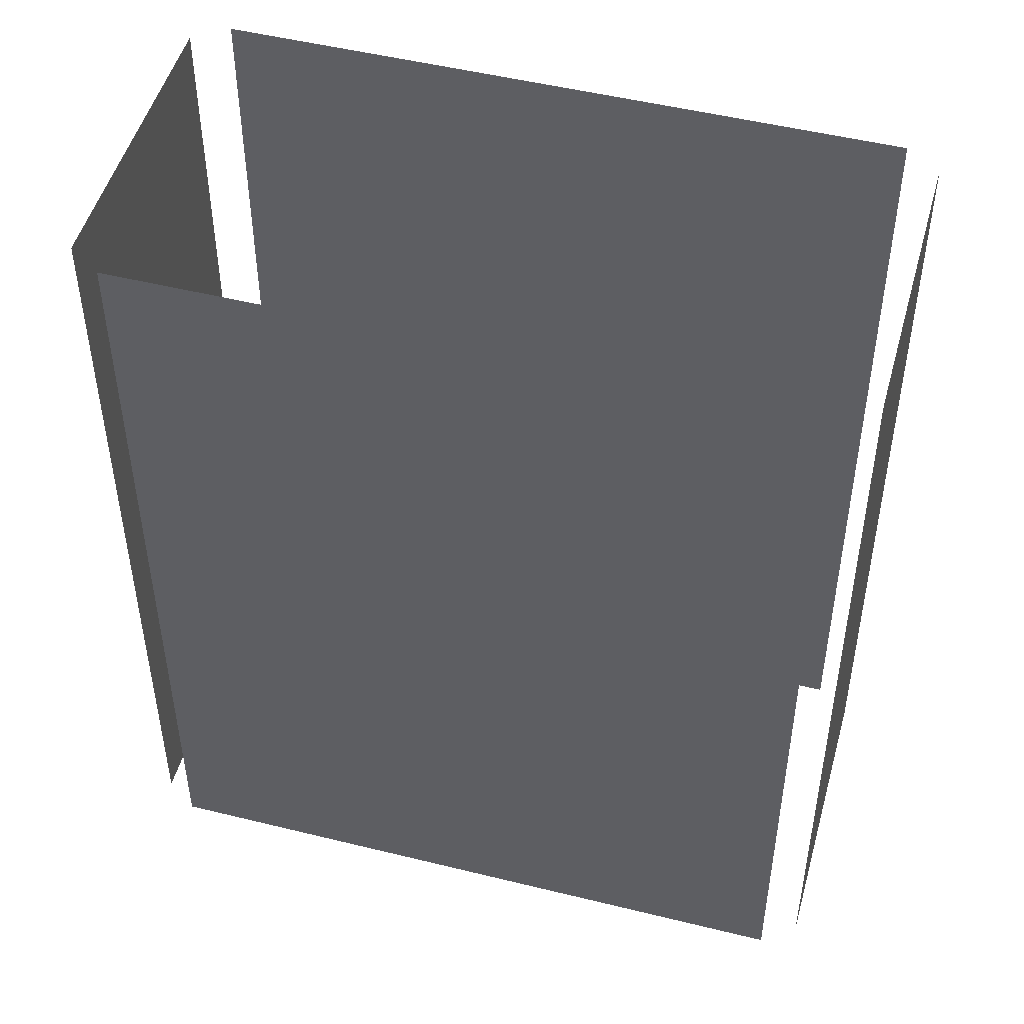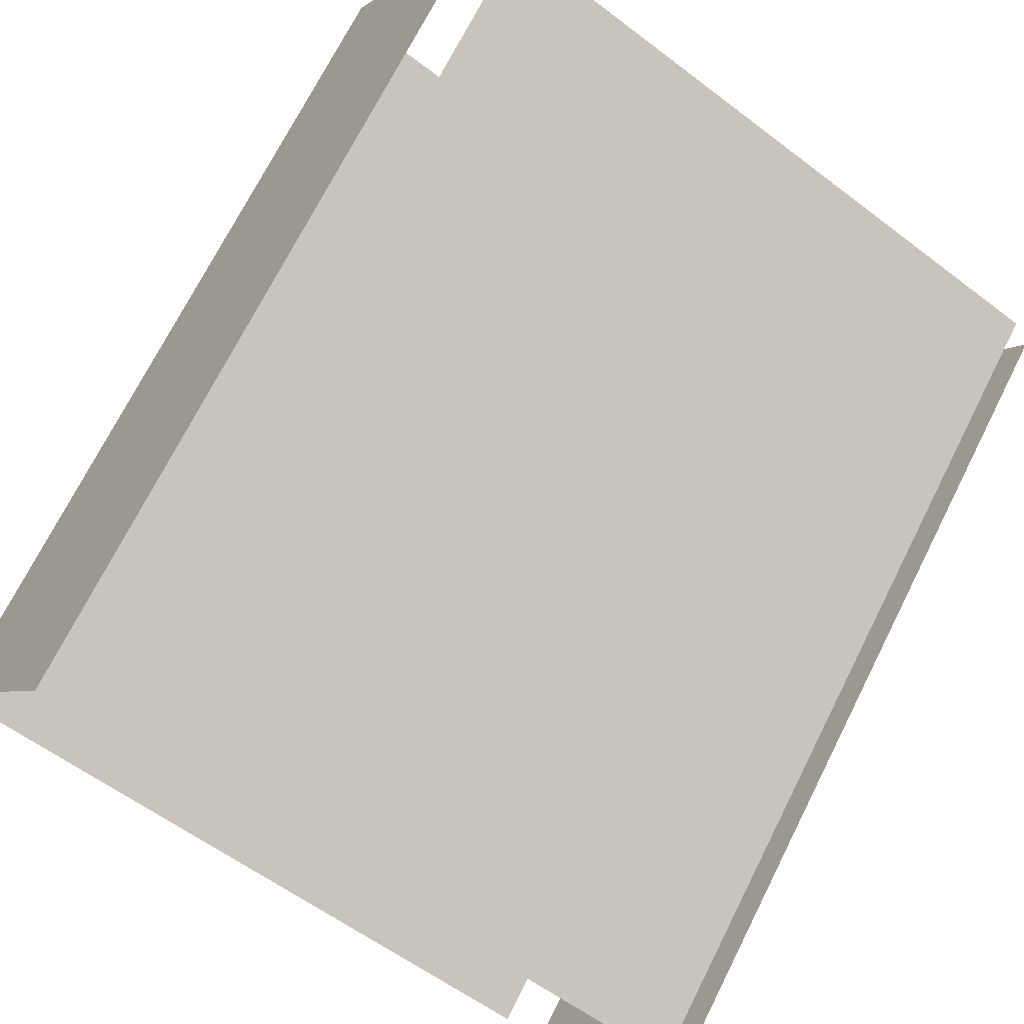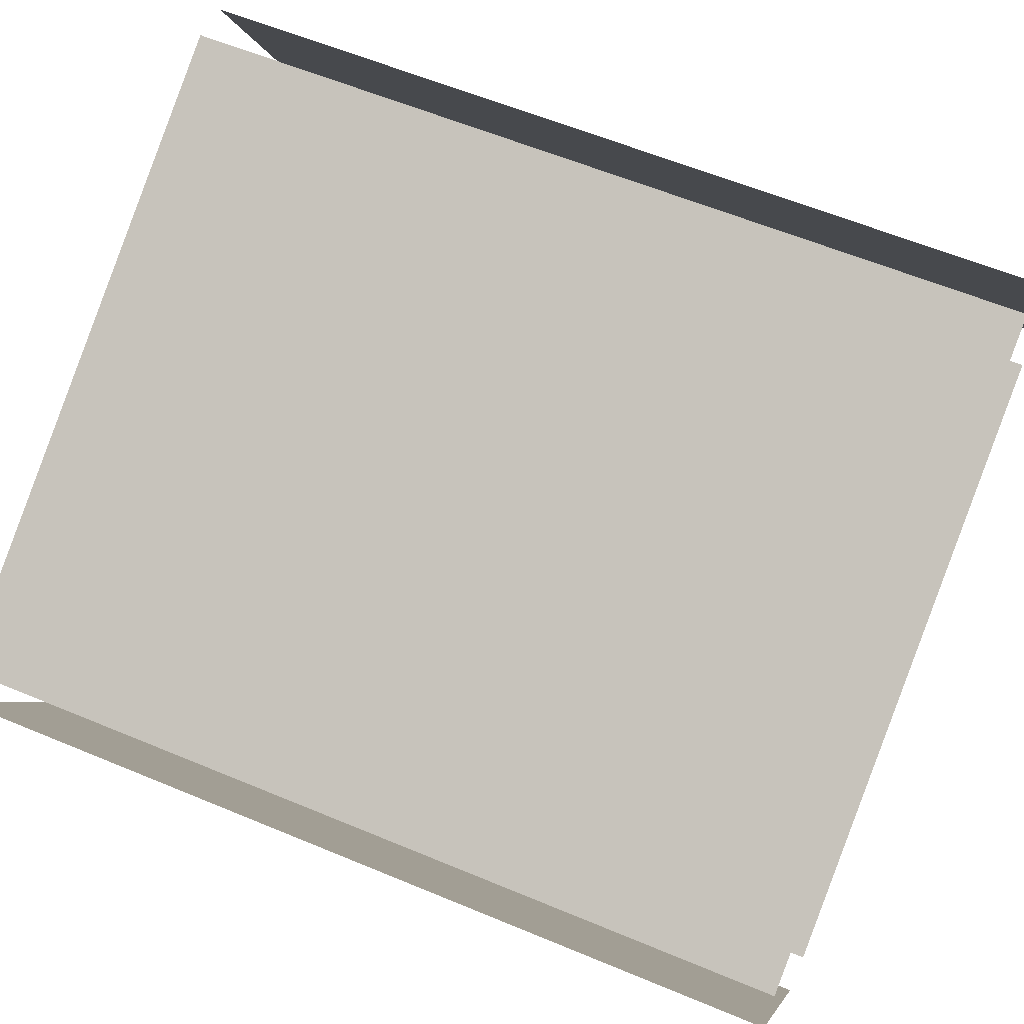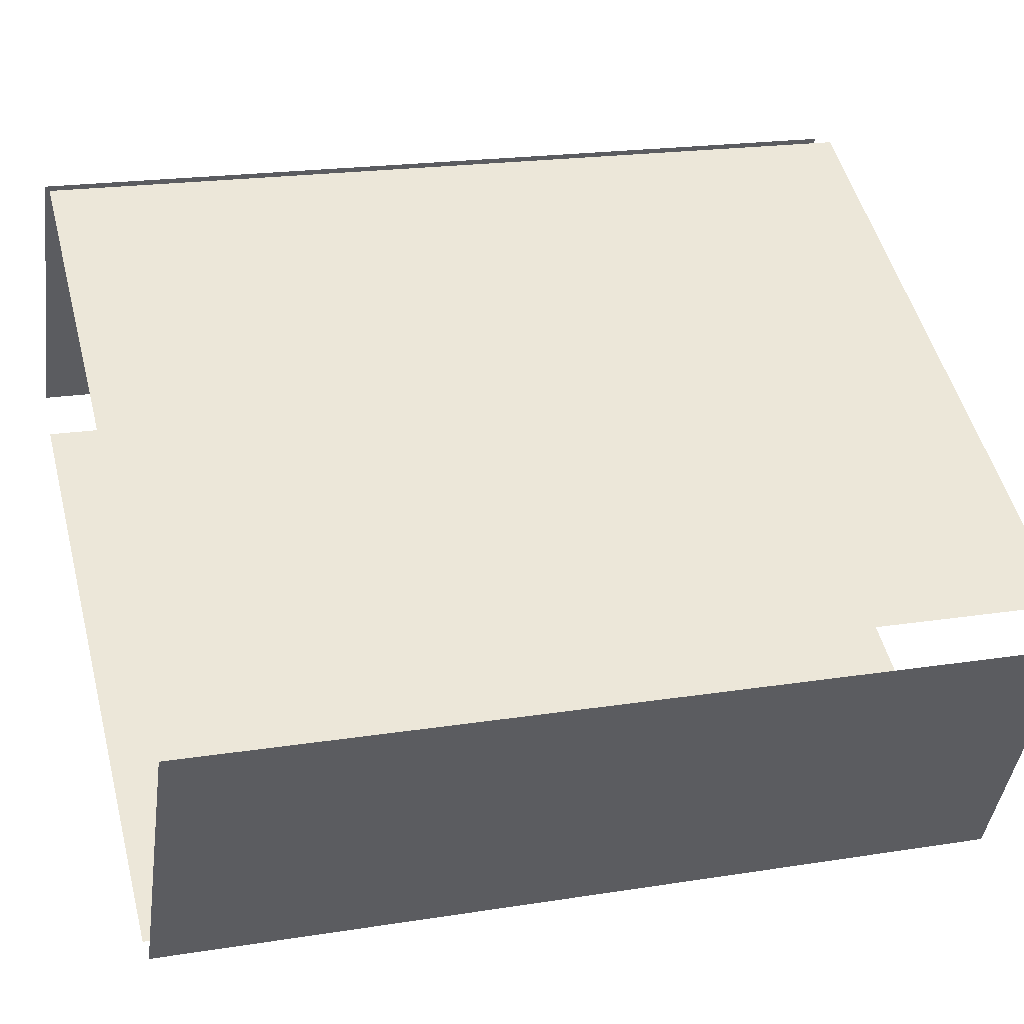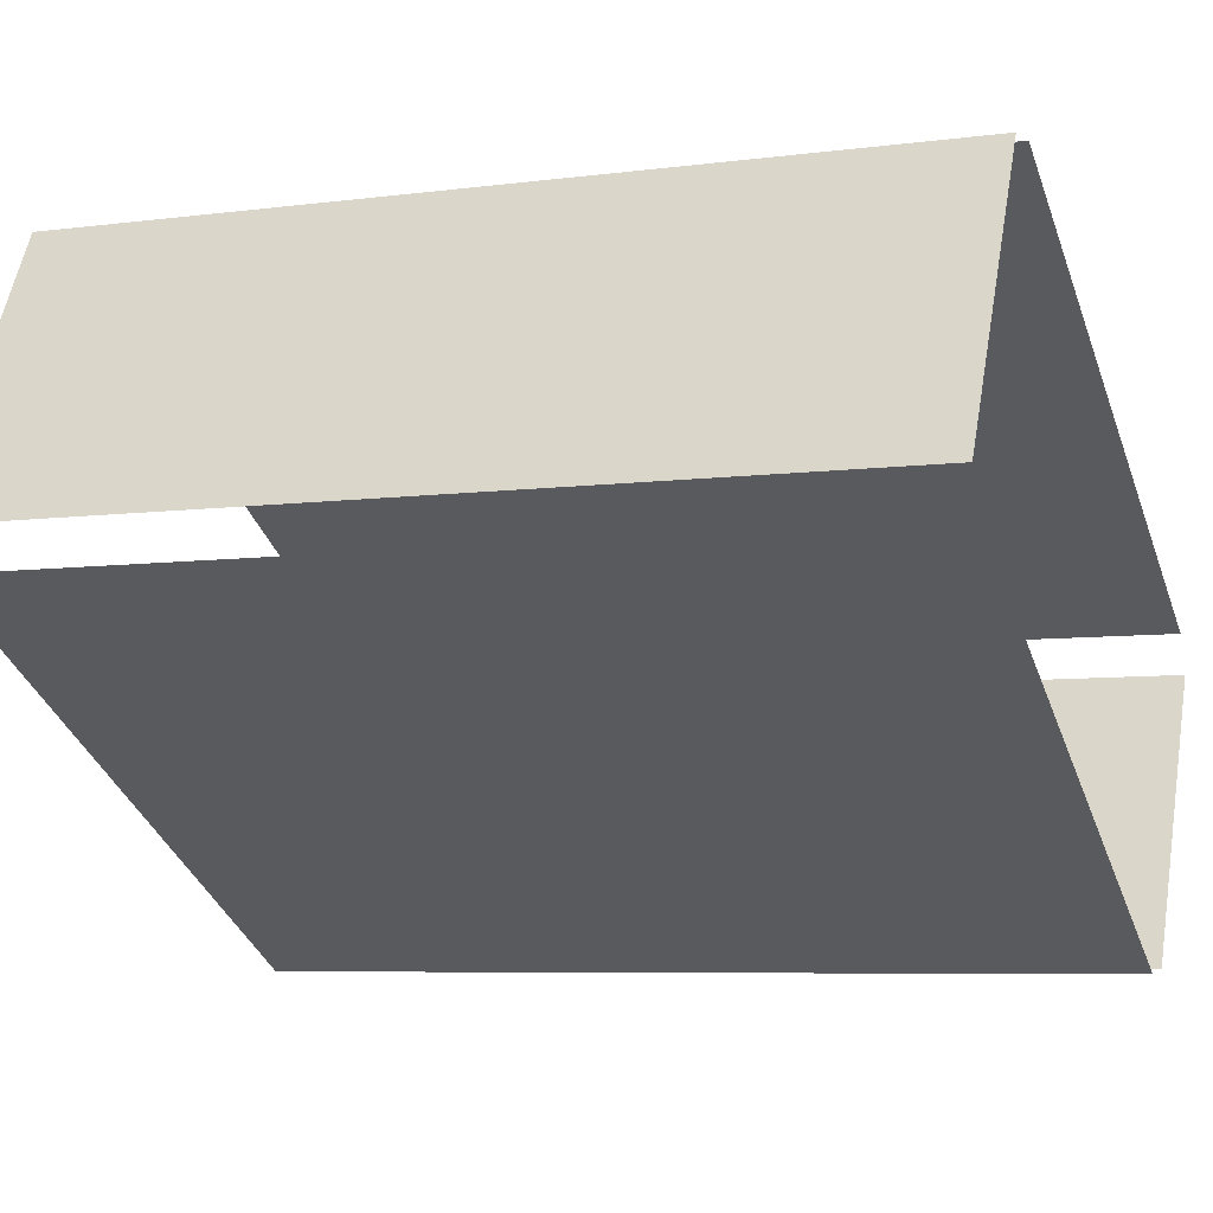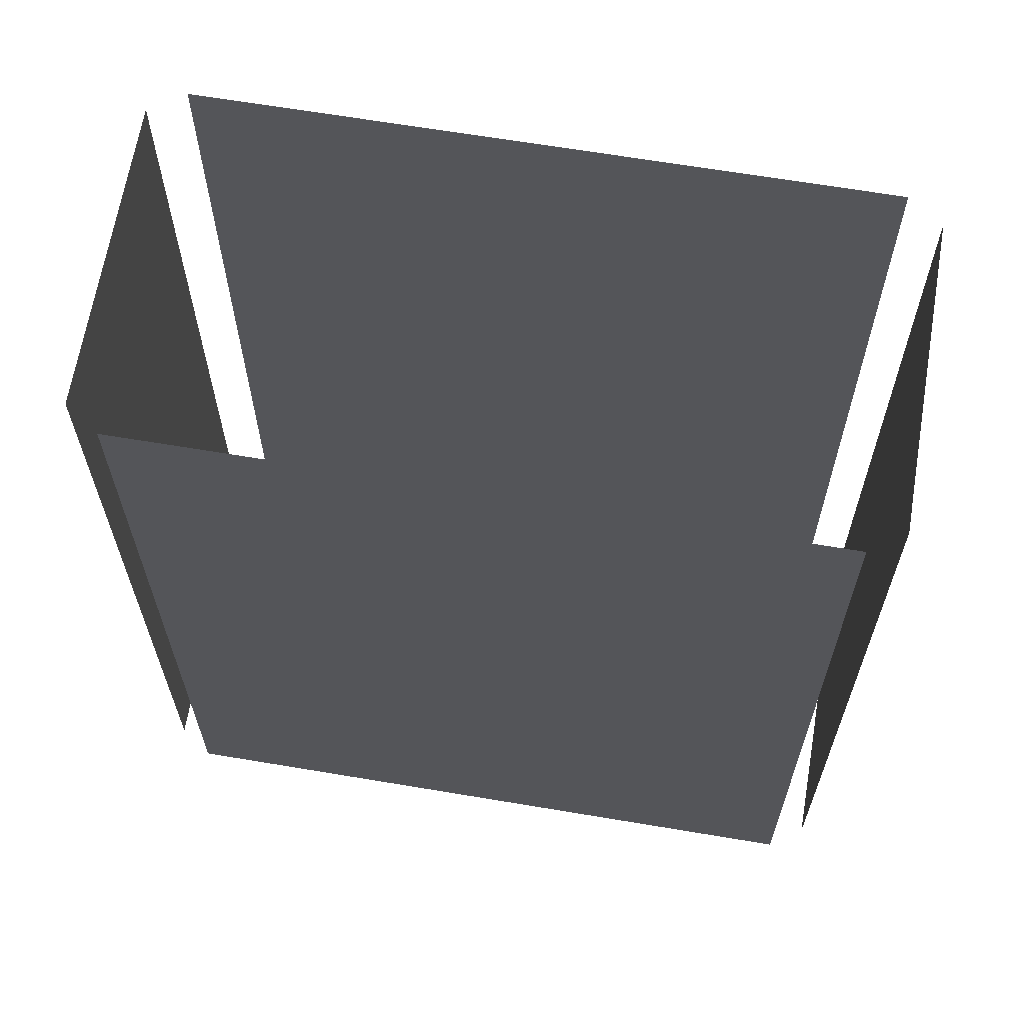
<metadata>
{"format":"obj","ext":"obj","renderer":"f3d","projection":"perspective","resolution":1024,"background":"white","views":[{"elev":49.5,"azim":166.9,"up":"+Z"},{"elev":71.7,"azim":26.8,"up":"+Y"},{"elev":59.3,"azim":113.3,"up":"+Y"},{"elev":20.2,"azim":73.7,"up":"+Y"},{"elev":-6.6,"azim":-68.7,"up":"+Y"},{"elev":65.5,"azim":-18.8,"up":"+Z"}]}
</metadata>
<code>
o geometryt000010000010000110010110000110000110100000110010st51
v 1021 -36.17 484.7
v 1021 -36.17 466.3
v 1034 -43.07 466.3
v 1034 -43.07 484.7
v 1024 -29.49 484.7
v 1024 -29.49 466.3
v 1021 -35.37 466.3
v 1021 -35.37 484.7
v 1038 -36.28 466.3
v 1025 -29.39 466.3
v 1025 -29.39 484.7
v 1038 -36.28 484.7
v 1035 -42.97 466.3
v 1038 -37.08 466.3
v 1038 -37.08 484.7
v 1035 -42.97 484.7
f 1 2 3
f 1 3 4
f 5 6 7
f 5 7 8
f 9 10 11
f 12 9 11
f 13 14 15
f 16 13 15

</code>
